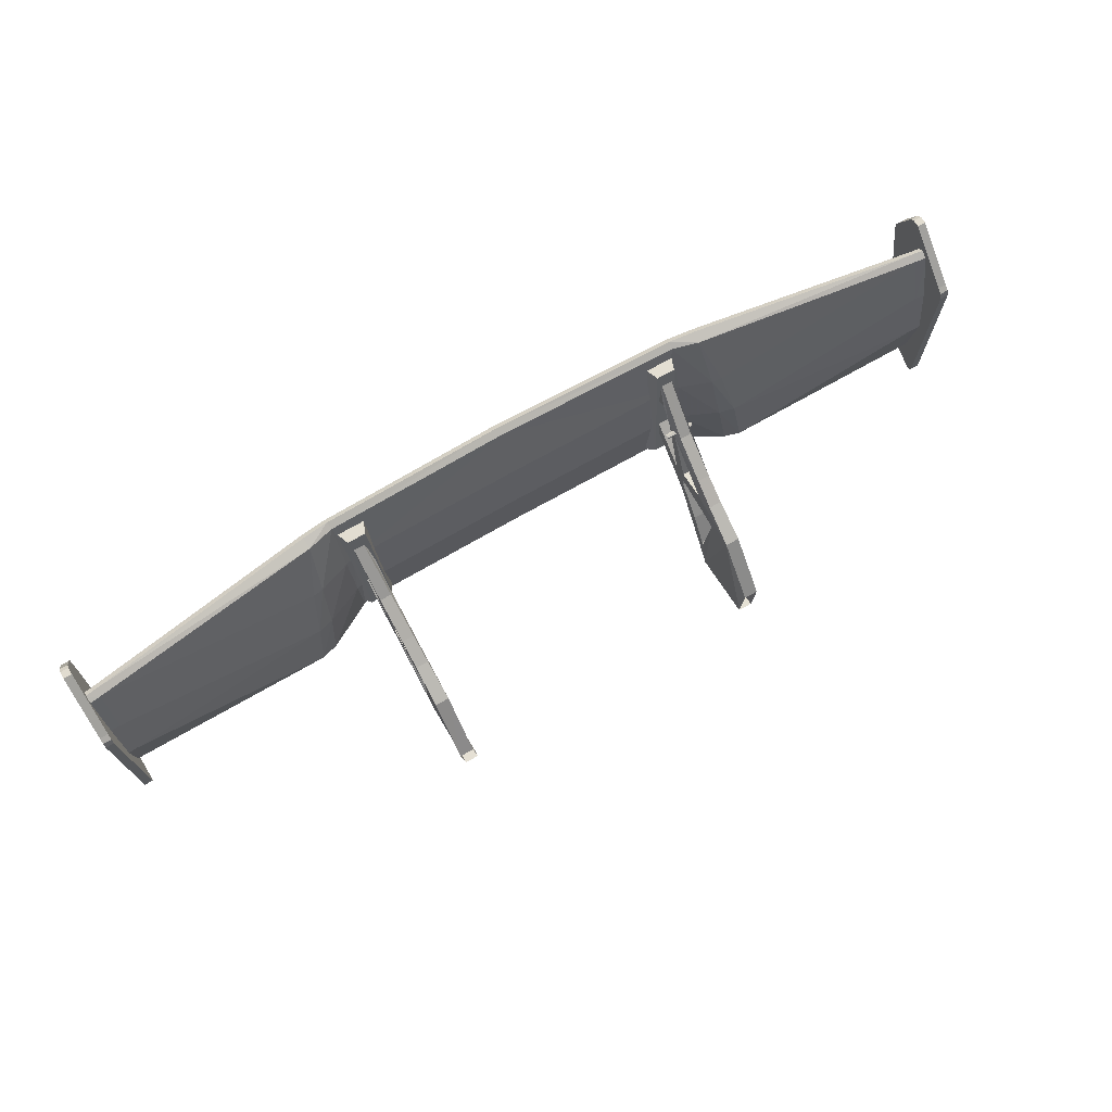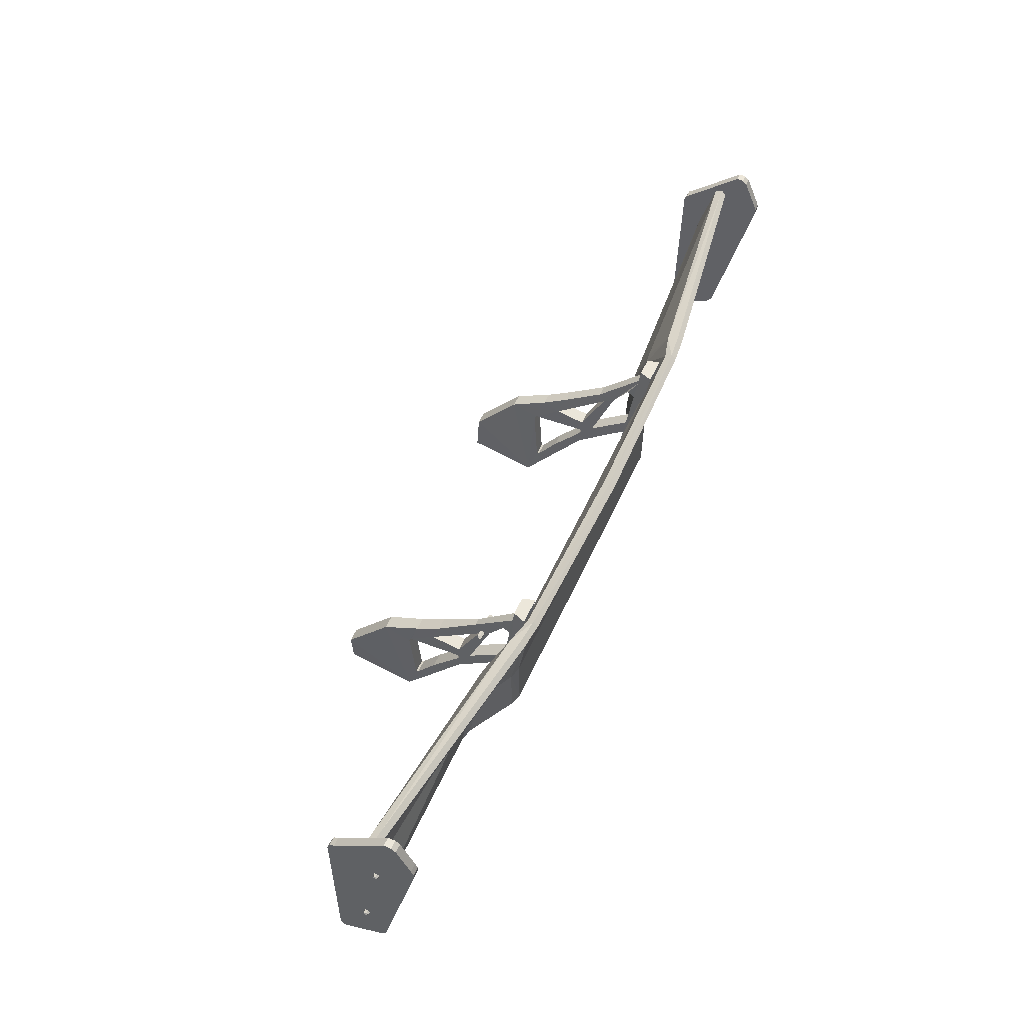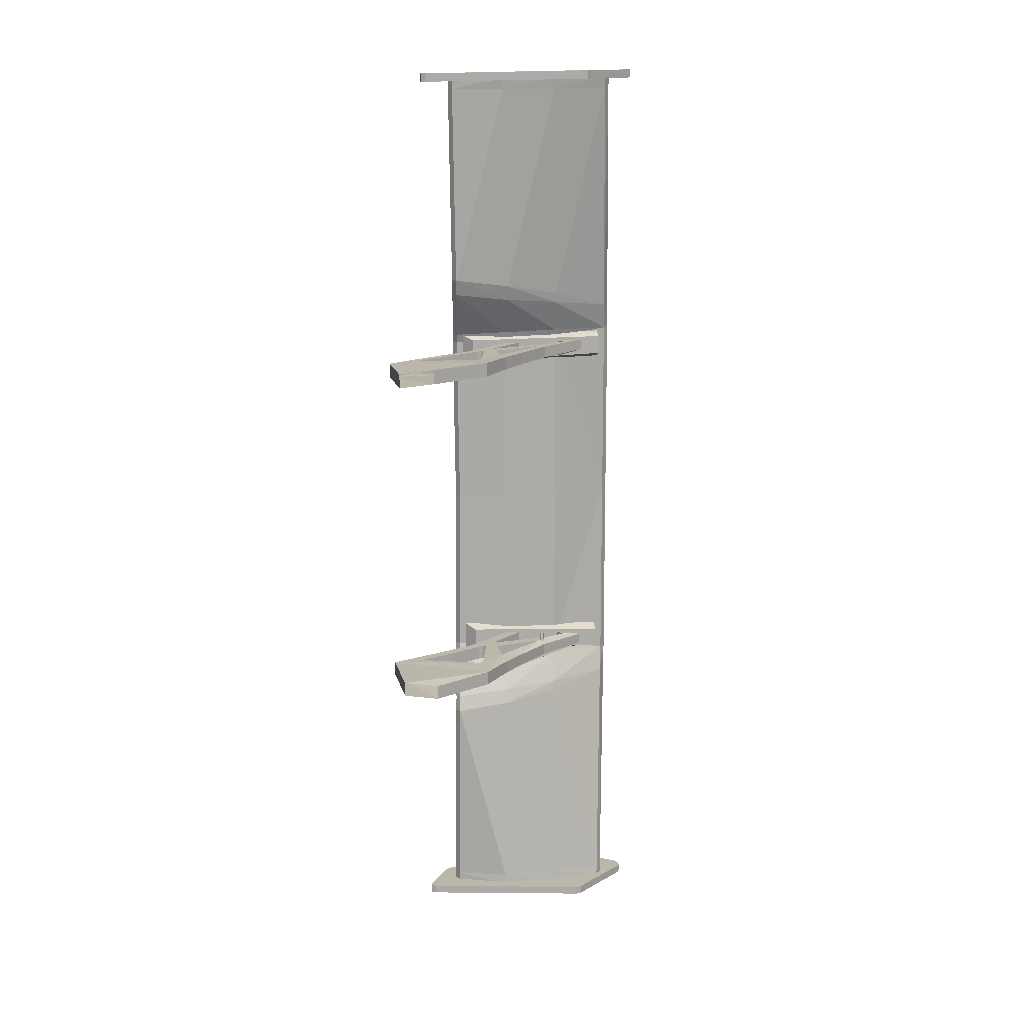
<metadata>
{"format":"obj","ext":"obj","renderer":"f3d","projection":"perspective","resolution":1024,"background":"white","views":[{"elev":71.3,"azim":150.2,"up":"+Y"},{"elev":52.8,"azim":-66.3,"up":"+Y"},{"elev":-75.8,"azim":90.1,"up":"+Z"}]}
</metadata>
<code>
o Object.1
v 7.192 -1.112 2.873
v 7.061 -1.111 2.873
v 7.232 1.295 2.241
v 7.099 1.147 2.122
v 7.055 -1.468 2.181
v 7.101 1.267 3.461
v 7.101 1.296 2.241
v 7.233 1.381 3.47
v 7.229 1.146 2.122
v 7.055 -1.449 2.115
v 7.057 -1.38 2.094
v 7.187 -1.381 2.094
v 7.059 -1.24 2.724
v 7.19 -1.196 2.813
v 7.1 1.239 2.162
v 7.186 -1.469 2.181
v 7.186 -1.45 2.115
v 7.189 -1.241 2.724
v 7.06 -1.194 2.813
v 7.231 1.238 2.162
v 7.243 1.967 3.057
v 7.111 1.902 3.232
v 7.104 1.472 3.434
v 7.242 1.901 3.232
v 7.235 1.471 3.434
v 7.243 1.96 3.163
v 7.112 1.961 3.163
v 7.113 1.968 3.057
v 7.231 1.266 3.461
v 7.103 1.382 3.47
v 2.506 1.488 3.026
v 2.437 1.472 3.217
v 2.868 1.469 3.217
v 2.771 -0.6534 2.731
v 2.798 1.486 3.026
v 2.837 -0.8299 2.875
v 2.416 -0.651 2.731
v 2.342 -0.8266 2.875
v -7.039 -1.111 2.873
v -7.078 1.267 3.461
v -7.209 1.266 3.461
v -7.09 1.968 3.057
v -7.079 1.296 2.241
v -7.165 -1.381 2.094
v -7.033 -1.468 2.181
v -7.207 1.146 2.122
v -7.163 -1.469 2.181
v -7.221 1.967 3.057
v -7.167 -1.241 2.724
v -7.213 1.471 3.434
v -7.211 1.381 3.47
v -7.164 -1.45 2.115
v -7.034 -1.38 2.094
v -7.169 -1.112 2.873
v -7.168 -1.196 2.813
v -7.037 -1.194 2.813
v -7.036 -1.24 2.724
v -7.209 1.238 2.162
v -7.078 1.239 2.162
v -7.076 1.147 2.122
v -7.033 -1.449 2.115
v -7.21 1.295 2.241
v -7.09 1.961 3.163
v -7.221 1.96 3.163
v -7.089 1.902 3.232
v -7.22 1.901 3.232
v -7.08 1.382 3.47
v -7.082 1.472 3.434
v -2.776 1.486 3.026
v -2.845 1.469 3.217
v -2.32 -0.8266 2.875
v -2.815 -0.8299 2.875
v -2.749 -0.6534 2.731
v -2.393 -0.651 2.731
v -2.484 1.488 3.026
v -2.414 1.472 3.217
f 16 18 13
f 13 5 16
f 1 29 6
f 6 2 1
f 21 3 7
f 7 28 21
f 9 12 11
f 11 4 9
f 5 13 2
f 2 6 5
f 5 6 11
f 6 30 11
f 11 30 4
f 30 23 4
f 4 23 7
f 23 28 7
f 3 21 25
f 25 8 3
f 3 8 9
f 8 29 9
f 9 29 12
f 29 1 12
f 12 1 16
f 1 18 16
f 16 5 10
f 10 17 16
f 17 10 11
f 11 12 17
f 1 2 19
f 19 14 1
f 14 19 13
f 13 18 14
f 9 4 15
f 15 20 9
f 20 15 7
f 7 3 20
f 12 16 17
f 11 10 5
f 1 14 18
f 2 13 19
f 9 20 3
f 4 7 15
f 21 28 27
f 27 26 21
f 26 27 22
f 22 24 26
f 24 22 23
f 23 25 24
f 25 21 26
f 26 24 25
f 23 22 27
f 27 28 23
f 29 8 30
f 30 6 29
f 8 25 23
f 23 30 8
f 31 32 33
f 33 35 31
f 38 37 34
f 34 36 38
f 37 31 35
f 35 34 37
f 35 33 36
f 36 34 35
f 37 38 32
f 32 31 37
f 47 45 57
f 57 49 47
f 54 39 40
f 40 41 54
f 48 42 43
f 43 62 48
f 46 60 53
f 53 44 46
f 45 53 60
f 60 43 45
f 45 43 57
f 43 42 57
f 57 42 39
f 42 68 39
f 39 68 40
f 68 67 40
f 62 46 44
f 44 47 62
f 62 47 48
f 47 49 48
f 48 49 50
f 49 54 50
f 50 54 51
f 54 41 51
f 47 52 61
f 61 45 47
f 52 44 53
f 53 61 52
f 54 55 56
f 56 39 54
f 55 49 57
f 57 56 55
f 46 58 59
f 59 60 46
f 58 62 43
f 43 59 58
f 44 52 47
f 53 45 61
f 54 49 55
f 39 56 57
f 46 62 58
f 60 59 43
f 48 64 63
f 63 42 48
f 64 66 65
f 65 63 64
f 66 50 68
f 68 65 66
f 50 66 64
f 64 48 50
f 68 42 63
f 63 65 68
f 41 40 67
f 67 51 41
f 51 67 68
f 68 50 51
f 75 69 70
f 70 76 75
f 71 72 73
f 73 74 71
f 74 73 69
f 69 75 74
f 69 73 72
f 72 70 69
f 74 75 76
f 76 71 74
o Object.2
v -7.16 -0.6399 2.588
v -7.161 -0.6012 2.55
v -7.162 -0.5486 2.564
v -7.226 -0.5612 2.576
v -7.226 -0.5515 2.612
v -7.162 -0.5345 2.616
v -7.161 -0.5731 2.655
v -7.225 -0.5782 2.639
v -7.225 -0.6145 2.629
v -7.161 -0.6257 2.641
v -7.196 -0.5875 2.602
v -7.225 -0.6243 2.592
v -7.225 -0.5977 2.566
v -7.242 0.8333 2.854
v -7.178 0.8176 2.85
v -7.243 0.8599 2.827
v -7.178 0.8562 2.811
v -7.179 0.9088 2.825
v -7.243 0.8962 2.837
v -7.179 0.923 2.878
v -7.243 0.9061 2.874
v -7.179 0.8845 2.917
v -7.242 0.8429 2.891
v -7.178 0.8317 2.902
v -7.213 0.87 2.864
v -7.243 0.8794 2.9
v -2.657 0.4893 2.495
v -2.808 0.4972 2.481
v -2.657 0.4756 2.447
v -2.807 0.4875 2.448
v -2.657 0.5065 2.404
v -2.808 0.5089 2.418
v -2.809 0.5404 2.421
v -2.659 0.5515 2.408
v -2.659 0.5663 2.455
v -2.658 0.535 2.499
v -2.739 0.5196 2.451
v -2.809 0.5506 2.454
v -2.808 0.5289 2.484
v -2.521 0.4903 2.495
v -2.52 0.4767 2.447
v -2.37 0.4909 2.448
v -2.521 0.5075 2.404
v -2.523 0.5525 2.408
v -2.523 0.5672 2.455
v -2.372 0.5435 2.421
v -2.522 0.5359 2.499
v -2.371 0.5004 2.481
v -2.441 0.5218 2.451
v -2.371 0.5122 2.418
v -2.372 0.5536 2.454
v -2.372 0.532 2.484
f 86 85 88
f 88 77 86
f 77 88 89
f 89 78 77
f 78 89 80
f 80 79 78
f 79 80 81
f 81 82 79
f 82 81 84
f 84 83 82
f 83 84 85
f 85 86 83
f 85 87 88
f 88 87 89
f 89 87 80
f 80 87 81
f 81 87 84
f 84 87 85
f 100 99 90
f 90 91 100
f 91 90 92
f 92 93 91
f 93 92 95
f 95 94 93
f 94 95 97
f 97 96 94
f 96 97 102
f 102 98 96
f 98 102 99
f 99 100 98
f 99 101 90
f 90 101 92
f 92 101 95
f 95 101 97
f 97 101 102
f 102 101 99
f 103 104 106
f 106 105 103
f 105 106 108
f 108 107 105
f 107 108 109
f 109 110 107
f 110 109 114
f 114 111 110
f 111 114 115
f 115 112 111
f 112 115 104
f 104 103 112
f 104 113 106
f 106 113 108
f 108 113 109
f 109 113 114
f 114 113 115
f 115 113 104
f 116 117 118
f 118 124 116
f 117 119 126
f 126 118 117
f 119 120 122
f 122 126 119
f 120 121 127
f 127 122 120
f 121 123 128
f 128 127 121
f 123 116 124
f 124 128 123
f 124 118 125
f 118 126 125
f 126 122 125
f 122 127 125
f 127 128 125
f 128 124 125
o Object.3
v 7.111 -0.9746 2.587
v 6.937 -0.9725 2.587
v 6.942 1.604 2.823
v 7.131 0.7091 2.443
v 7.141 1.539 2.687
v 7.131 0.7017 2.631
v 7.141 1.531 2.875
v 6.942 1.534 2.903
v 7.121 -0.1304 2.283
v 6.944 0.7109 2.46
v 7.121 -0.1359 2.5
v 7.11 -1.038 2.492
v 6.936 -1.035 2.492
v 6.937 -0.9653 2.399
v 7.111 -0.9674 2.399
v 6.94 1.541 2.712
v 7.142 1.601 2.795
v 2.72 -0.9421 2.901
v 0.01118 -0.923 3.1
v 0.01118 -0.9831 3.001
v 2.817 0.72 3.226
v 2.941 1.589 3.472
v 0.01118 1.593 3.541
v 0.01118 1.6 3.353
v 2.796 0.733 3.038
v 0.01118 -0.06731 2.907
v 2.91 -0.9515 3.033
v 2.72 -0.9549 3.089
v 2.719 -1.015 2.99
v 2.753 -0.1122 3.084
v 2.931 -0.1098 3.036
v 2.953 0.7232 3.185
v 2.893 -0.09878 2.859
v 2.848 -0.9394 2.866
v 2.756 -0.0995 2.896
v 2.881 -1.012 2.944
v 3.637 -0.9315 2.635
v 3.536 -0.08153 2.732
v 3.324 1.585 3.189
v 2.91 1.597 3.293
v 2.927 1.659 3.396
v 3.342 1.651 3.354
v 2.916 0.7341 3.002
v 3.479 -0.07261 2.592
v 3.412 0.7429 2.824
v 3.576 -0.9243 2.467
v 3.608 -0.9944 2.549
v 3.826 -0.9258 2.397
v 3.825 -0.933 2.585
v 3.698 -0.08137 2.678
v 3.446 0.7372 3.022
v 3.571 0.7463 2.801
v 6.941 -0.1275 2.296
v 3.718 -0.07193 2.529
v 3.355 1.582 3.43
v 3.551 0.7397 2.994
v 6.942 0.7036 2.649
v 6.94 -0.1331 2.509
v 3.825 -0.996 2.49
v -6.914 -1.035 2.492
v -6.915 -0.9725 2.587
v -7.089 -0.9746 2.587
v -6.918 -0.1331 2.509
v -7.099 -0.1359 2.5
v -7.119 1.601 2.795
v -7.119 1.531 2.875
v -7.099 -0.1304 2.283
v -7.109 0.7091 2.443
v -6.919 1.534 2.903
v -6.92 0.7036 2.649
v -7.109 0.7017 2.631
v -7.088 -1.038 2.492
v -7.089 -0.9674 2.399
v -7.119 1.539 2.687
v 0.01118 -0.9103 2.912
v -2.697 -1.015 2.99
v -2.698 -0.9549 3.089
v 0.01118 -0.08006 3.094
v 0.01118 0.7528 3.237
v -2.919 1.589 3.472
v 0.01118 1.662 3.461
v -2.905 1.659 3.396
v 0.01118 0.7656 3.049
v -2.698 -0.9421 2.901
v -2.733 -0.0995 2.896
v -2.909 -0.1098 3.036
v -2.731 -0.1122 3.084
v -2.931 0.7232 3.185
v -2.795 0.72 3.226
v -2.773 0.733 3.038
v -2.871 -0.09878 2.859
v -2.894 0.7341 3.002
v -2.826 -0.9394 2.866
v -2.858 -1.012 2.944
v -3.554 -0.9243 2.467
v -2.888 -0.9515 3.033
v -3.514 -0.08153 2.732
v -3.319 1.651 3.354
v -2.888 1.597 3.293
v -3.586 -0.9944 2.549
v -3.803 -0.933 2.585
v -3.615 -0.9315 2.635
v -3.675 -0.08137 2.678
v -3.529 0.7397 2.994
v -3.333 1.582 3.43
v -3.424 0.7372 3.022
v -3.39 0.7429 2.824
v -3.456 -0.07261 2.592
v -3.696 -0.07193 2.529
v -3.803 -0.9258 2.397
v -6.915 -0.9653 2.399
v -6.921 0.7109 2.46
v -3.549 0.7463 2.801
v -6.919 -0.1275 2.296
v -3.302 1.585 3.189
v -6.918 1.541 2.712
v -6.92 1.604 2.823
v -3.802 -0.996 2.49
f 140 129 130
f 130 141 140
f 129 139 186
f 186 130 129
f 135 145 131
f 131 136 135
f 137 143 142
f 142 181 137
f 133 132 138
f 138 144 133
f 134 135 136
f 136 185 134
f 132 137 181
f 181 138 132
f 139 134 185
f 185 186 139
f 143 140 141
f 141 142 143
f 145 133 144
f 144 131 145
f 146 157 148
f 148 203 146
f 156 147 148
f 148 157 156
f 158 206 147
f 147 156 158
f 149 207 206
f 206 158 149
f 150 151 207
f 207 149 150
f 169 209 151
f 151 150 169
f 168 152 209
f 209 169 168
f 153 211 152
f 152 168 153
f 163 154 211
f 211 153 163
f 146 203 154
f 154 163 146
f 162 164 157
f 157 146 162
f 155 156 157
f 157 164 155
f 159 158 156
f 156 155 159
f 160 149 158
f 158 159 160
f 150 149 160
f 171 153 168
f 161 163 153
f 153 171 161
f 162 146 163
f 163 161 162
f 174 175 164
f 164 162 174
f 165 155 164
f 164 175 165
f 166 159 155
f 155 165 166
f 179 160 159
f 159 166 179
f 183 150 160
f 160 179 183
f 170 169 150
f 150 183 170
f 167 168 169
f 169 170 167
f 173 171 168
f 168 167 173
f 172 161 171
f 171 173 172
f 174 162 161
f 161 172 174
f 176 187 175
f 175 174 176
f 177 165 175
f 175 187 177
f 178 166 165
f 165 177 178
f 184 179 166
f 166 178 184
f 183 179 184
f 180 173 167
f 182 172 173
f 173 180 182
f 176 174 172
f 172 182 176
f 181 142 176
f 176 182 181
f 138 181 182
f 182 180 138
f 144 138 180
f 180 167 144
f 131 144 167
f 167 170 131
f 136 131 170
f 170 183 136
f 185 136 183
f 183 184 185
f 186 185 184
f 184 178 186
f 130 186 178
f 178 177 130
f 141 130 177
f 177 187 141
f 142 141 187
f 187 176 142
f 200 188 189
f 189 190 200
f 190 189 191
f 191 192 190
f 194 197 245
f 245 193 194
f 195 242 239
f 239 201 195
f 202 244 240
f 240 196 202
f 199 198 197
f 197 194 199
f 196 240 242
f 242 195 196
f 192 191 198
f 198 199 192
f 201 239 188
f 188 200 201
f 193 245 244
f 244 202 193
f 212 203 148
f 148 204 212
f 205 204 148
f 148 147 205
f 215 205 147
f 147 206 215
f 217 215 206
f 206 207 217
f 208 217 207
f 207 151 208
f 210 208 151
f 151 209 210
f 227 210 209
f 209 152 227
f 218 227 152
f 152 211 218
f 213 218 211
f 211 154 213
f 212 213 154
f 154 203 212
f 221 212 204
f 204 222 221
f 224 222 204
f 204 205 224
f 214 224 205
f 205 215 214
f 216 214 215
f 215 217 216
f 208 216 217
f 220 227 218
f 219 220 218
f 218 213 219
f 221 219 213
f 213 212 221
f 223 221 222
f 222 228 223
f 230 228 222
f 222 224 230
f 225 230 224
f 224 214 225
f 234 225 214
f 214 216 234
f 233 234 216
f 216 208 233
f 226 233 208
f 208 210 226
f 243 226 210
f 210 227 243
f 235 243 227
f 227 220 235
f 236 235 220
f 220 219 236
f 223 236 219
f 219 221 223
f 238 223 228
f 228 246 238
f 229 246 228
f 228 230 229
f 231 229 230
f 230 225 231
f 232 231 225
f 225 234 232
f 233 232 234
f 241 243 235
f 237 241 235
f 235 236 237
f 238 237 236
f 236 223 238
f 242 237 238
f 238 239 242
f 240 241 237
f 237 242 240
f 244 243 241
f 241 240 244
f 245 226 243
f 243 244 245
f 197 233 226
f 226 245 197
f 198 232 233
f 233 197 198
f 191 231 232
f 232 198 191
f 189 229 231
f 231 191 189
f 188 246 229
f 229 189 188
f 239 238 246
f 246 188 239
o Object.4
v 2.454 -1.496 1.192
v 2.486 -0.3643 2.49
v 2.705 -0.3656 2.49
v 2.716 -0.09344 1.294
v 2.701 -0.494 1.16
v 2.48 -0.5705 1.123
v 2.706 -0.3327 2.216
v 2.707 -0.2638 2.025
v 2.731 0.5756 2.579
v 2.728 0.4609 2.399
v 2.713 -0.05859 2.91
v 2.495 -0.05747 2.91
v 2.502 0.2072 2.954
v 2.487 -0.3316 2.216
v 2.721 0.2061 2.954
v 2.475 -0.7589 1.988
v 2.521 0.8848 2.815
v 2.513 0.577 2.579
v 2.74 0.8837 2.815
v 2.483 -0.4929 1.16
v 2.699 -0.5717 1.123
v 2.587 1.294 3.093
v 2.751 1.293 3.093
v 2.719 0.1523 1.691
v 2.736 0.7647 2.982
v 2.518 0.7659 2.982
v 2.459 -1.369 1.506
v 2.655 -1.968 1.03
v 2.678 -1.37 1.506
v 2.481 -0.5693 1.981
v 2.482 -0.5033 2.017
v 2.701 -0.5045 2.017
v 2.699 -0.5704 1.981
v 2.686 -1.068 1.539
v 2.673 -1.481 1.227
v 2.484 -0.4558 1.993
v 2.483 -0.4783 1.528
v 2.71 -0.1782 1.568
v 2.509 0.4629 2.399
v 2.548 0.5587 2.307
v 2.528 0.1537 1.691
v 2.491 -0.177 1.568
v 2.515 -0.09218 1.294
v 2.694 -0.7601 1.988
v 2.673 -1.497 1.192
v 2.702 -0.457 1.993
v 2.701 -0.4795 1.528
v 2.73 0.5573 2.307
v 2.489 -0.2626 2.025
v 2.497 -0.3994 0.7135
v 2.437 -1.967 1.03
v 2.468 -1.067 1.539
v 2.455 -1.48 1.227
v 2.437 -1.745 0
v 2.497 -1.215 0.01117
v 2.655 -1.746 6.2e-05
v 2.716 -0.4006 0.7135
v 2.716 -1.215 0.01121
v -2.432 -1.496 1.192
v -2.651 -1.481 1.227
v -2.464 -0.3643 2.49
v -2.682 -0.3656 2.49
v -2.445 -1.067 1.539
v -2.453 -0.7589 1.988
v -2.693 -0.4006 0.7135
v -2.679 -0.494 1.16
v -2.677 -0.5717 1.123
v -2.487 0.4629 2.399
v -2.683 -0.3327 2.216
v -2.709 0.5756 2.579
v -2.685 -0.2638 2.025
v -2.467 -0.2626 2.025
v -2.705 0.4609 2.399
v -2.475 -0.3994 0.7135
v -2.693 -0.09344 1.294
v -2.472 -0.05747 2.91
v -2.48 0.2072 2.954
v -2.465 -0.3316 2.216
v -2.698 0.2061 2.954
v -2.691 -0.05859 2.91
v -2.458 -0.5693 1.981
v -2.46 -0.5033 2.017
v -2.499 0.8848 2.815
v -2.729 1.293 3.093
v -2.46 -0.4929 1.16
v -2.526 0.5587 2.307
v -2.708 0.5573 2.307
v -2.565 1.294 3.093
v -2.506 0.1537 1.691
v -2.717 0.8837 2.815
v -2.496 0.7659 2.982
v -2.714 0.7647 2.982
v -2.656 -1.37 1.506
v -2.437 -1.369 1.506
v -2.677 -0.5704 1.981
v -2.678 -0.5045 2.017
v -2.633 -1.968 1.03
v -2.664 -1.068 1.539
v -2.65 -1.497 1.192
v -2.68 -0.457 1.993
v -2.461 -0.4783 1.528
v -2.679 -0.4795 1.528
v -2.697 0.1523 1.691
v -2.688 -0.1782 1.568
v -2.469 -0.177 1.568
v -2.493 -0.09218 1.294
v -2.671 -0.7601 1.988
v -2.49 0.577 2.579
v -2.461 -0.4558 1.993
v -2.458 -0.5705 1.123
v -2.432 -1.48 1.227
v -2.633 -1.746 6.2e-05
v -2.415 -1.967 1.03
v -2.415 -1.745 0
v -2.693 -1.215 0.01121
v -2.475 -1.215 0.01117
f 247 299 281
f 281 291 247
f 248 262 290
f 290 249 248
f 298 273 262
f 262 276 298
f 250 251 267
f 267 303 250
f 291 267 252
f 252 247 291
f 260 264 285
f 285 295 260
f 253 255 264
f 264 260 253
f 253 254 256
f 256 255 253
f 295 285 256
f 256 254 295
f 284 256 285
f 285 288 284
f 296 289 250
f 250 303 296
f 249 257 258
f 258 248 249
f 248 258 259
f 259 260 248
f 260 259 261
f 261 253 260
f 253 261 257
f 257 249 253
f 260 277 276
f 276 262 260
f 260 262 248
f 255 265 263
f 263 264 255
f 269 271 265
f 295 254 284
f 284 288 295
f 251 266 252
f 252 267 251
f 286 268 269
f 269 294 286
f 289 287 270
f 270 250 289
f 265 271 272
f 272 263 265
f 273 297 274
f 274 275 273
f 262 273 275
f 275 290 262
f 276 277 278
f 278 279 276
f 299 298 280
f 280 281 299
f 287 286 294
f 294 270 287
f 274 291 281
f 281 280 274
f 274 280 275
f 278 277 282
f 282 292 278
f 283 266 251
f 251 293 283
f 283 293 282
f 293 292 282
f 279 280 298
f 298 276 279
f 270 284 250
f 285 286 287
f 287 288 285
f 288 287 289
f 278 249 290
f 290 279 278
f 303 267 291
f 291 274 303
f 275 280 279
f 279 290 275
f 284 254 292
f 292 293 284
f 284 293 251
f 278 253 249
f 292 254 253
f 253 278 292
f 269 265 255
f 255 256 269
f 269 256 294
f 256 284 294
f 294 284 270
f 268 263 272
f 268 286 264
f 264 263 268
f 264 286 285
f 288 266 283
f 283 282 288
f 288 282 295
f 295 282 277
f 277 260 295
f 252 296 297
f 297 247 252
f 288 289 296
f 296 266 288
f 266 296 252
f 297 273 298
f 298 299 297
f 297 299 247
f 284 251 250
f 274 297 300
f 300 302 274
f 297 296 301
f 301 300 297
f 303 274 302
f 302 304 303
f 296 303 304
f 304 301 296
f 305 345 306
f 306 357 305
f 307 308 353
f 353 310 307
f 309 327 310
f 310 340 309
f 321 311 313
f 313 312 321
f 345 305 356
f 356 313 345
f 324 318 314
f 314 354 324
f 315 324 354
f 354 316 315
f 315 316 319
f 319 317 315
f 318 317 319
f 319 314 318
f 350 351 314
f 314 319 350
f 320 311 321
f 321 352 320
f 308 307 322
f 322 326 308
f 307 324 323
f 323 322 307
f 324 315 325
f 325 323 324
f 315 308 326
f 326 325 315
f 324 307 310
f 310 327 324
f 324 327 328
f 316 354 329
f 329 336 316
f 330 336 338
f 318 351 350
f 350 317 318
f 312 313 356
f 356 331 312
f 332 333 330
f 330 334 332
f 352 321 349
f 349 335 352
f 336 329 337
f 337 338 336
f 340 339 343
f 343 359 340
f 310 353 339
f 339 340 310
f 327 341 342
f 342 328 327
f 357 306 344
f 344 309 357
f 335 349 333
f 333 332 335
f 343 339 344
f 344 306 343
f 343 306 345
f 342 346 355
f 355 328 342
f 347 355 346
f 346 348 347
f 347 348 331
f 348 312 331
f 341 327 309
f 309 344 341
f 349 321 350
f 314 351 335
f 335 332 314
f 351 352 335
f 342 341 353
f 353 308 342
f 311 343 345
f 345 313 311
f 339 353 341
f 341 344 339
f 350 312 348
f 348 346 350
f 350 346 317
f 342 308 315
f 346 342 315
f 315 317 346
f 330 333 349
f 349 350 330
f 330 350 336
f 350 319 336
f 336 319 316
f 334 337 329
f 334 329 354
f 354 332 334
f 354 314 332
f 351 318 355
f 355 347 351
f 351 347 331
f 318 324 328
f 328 355 318
f 356 305 359
f 359 320 356
f 351 331 320
f 320 352 351
f 331 356 320
f 359 305 357
f 357 309 359
f 359 309 340
f 350 321 312
f 359 343 358
f 358 360 359
f 320 359 360
f 360 362 320
f 343 311 361
f 361 358 343
f 311 320 362
f 362 361 311

</code>
